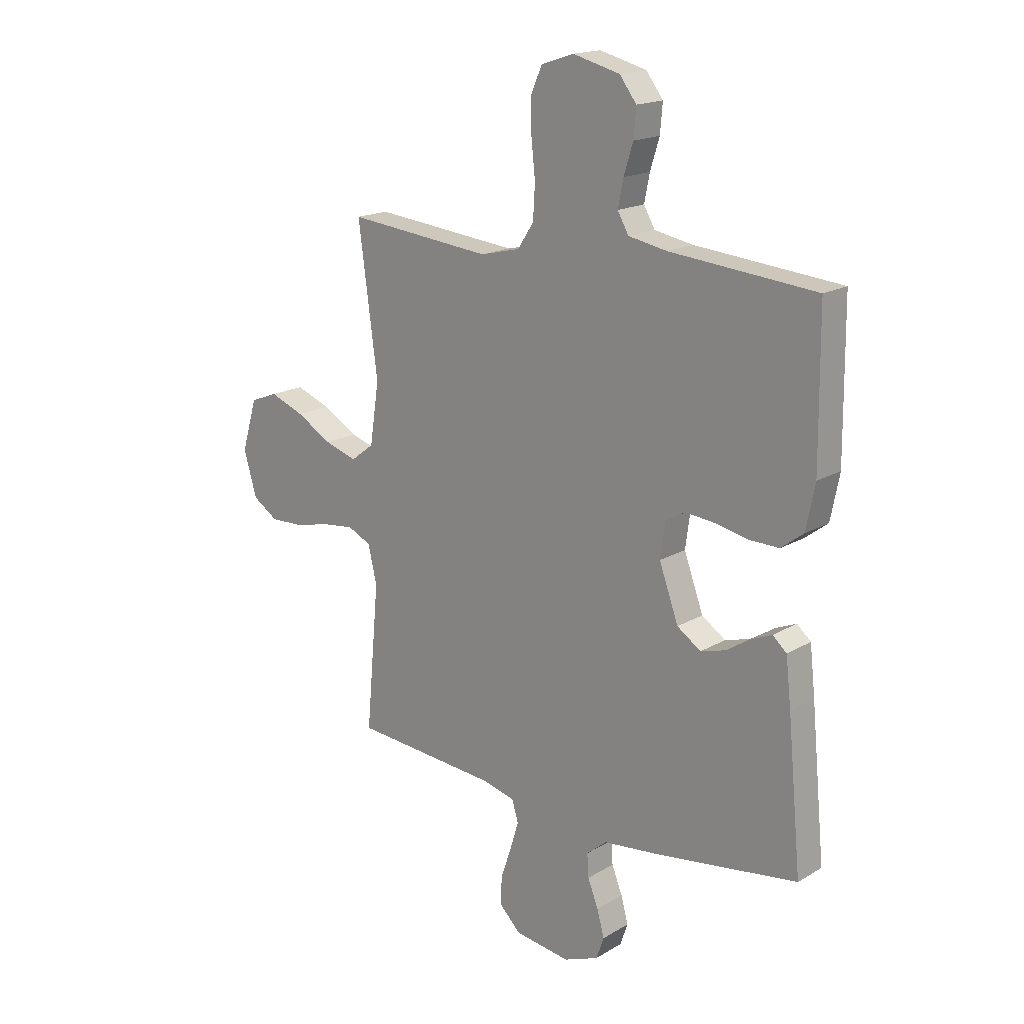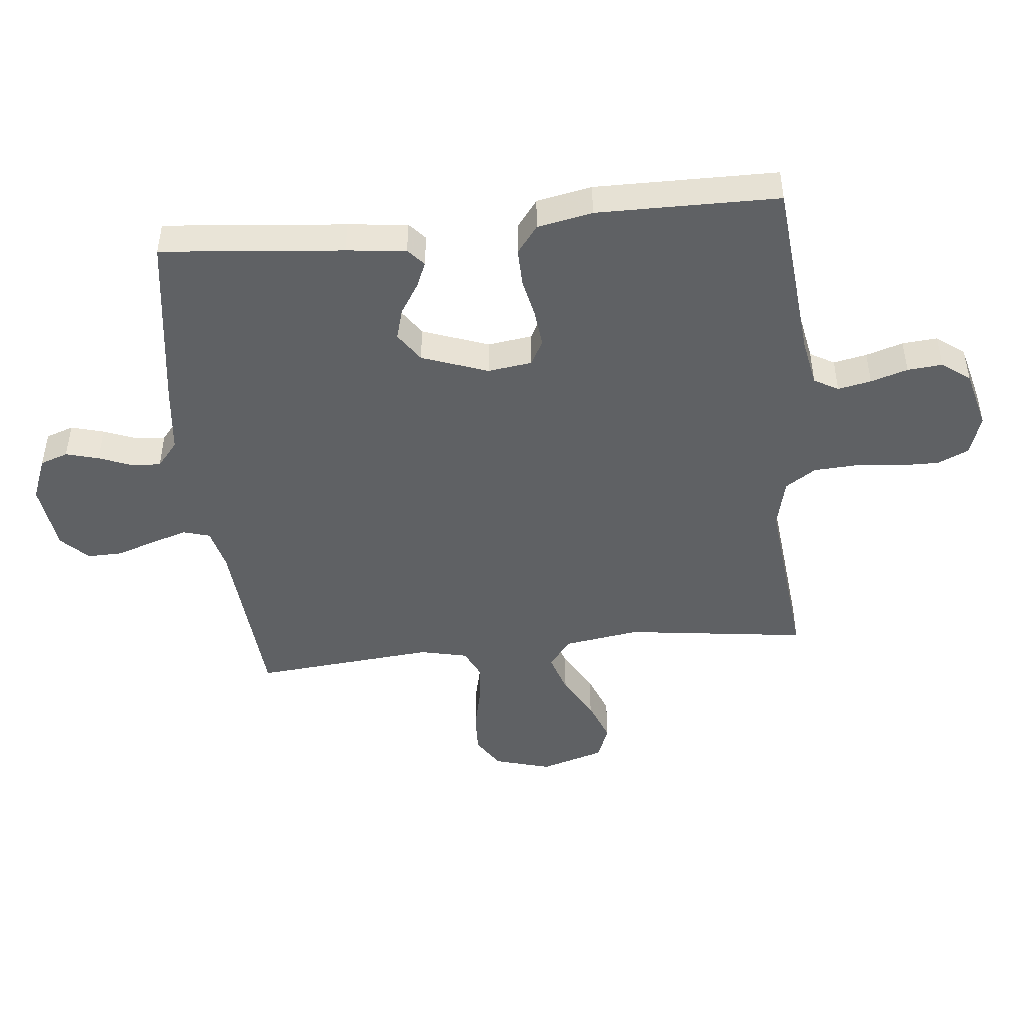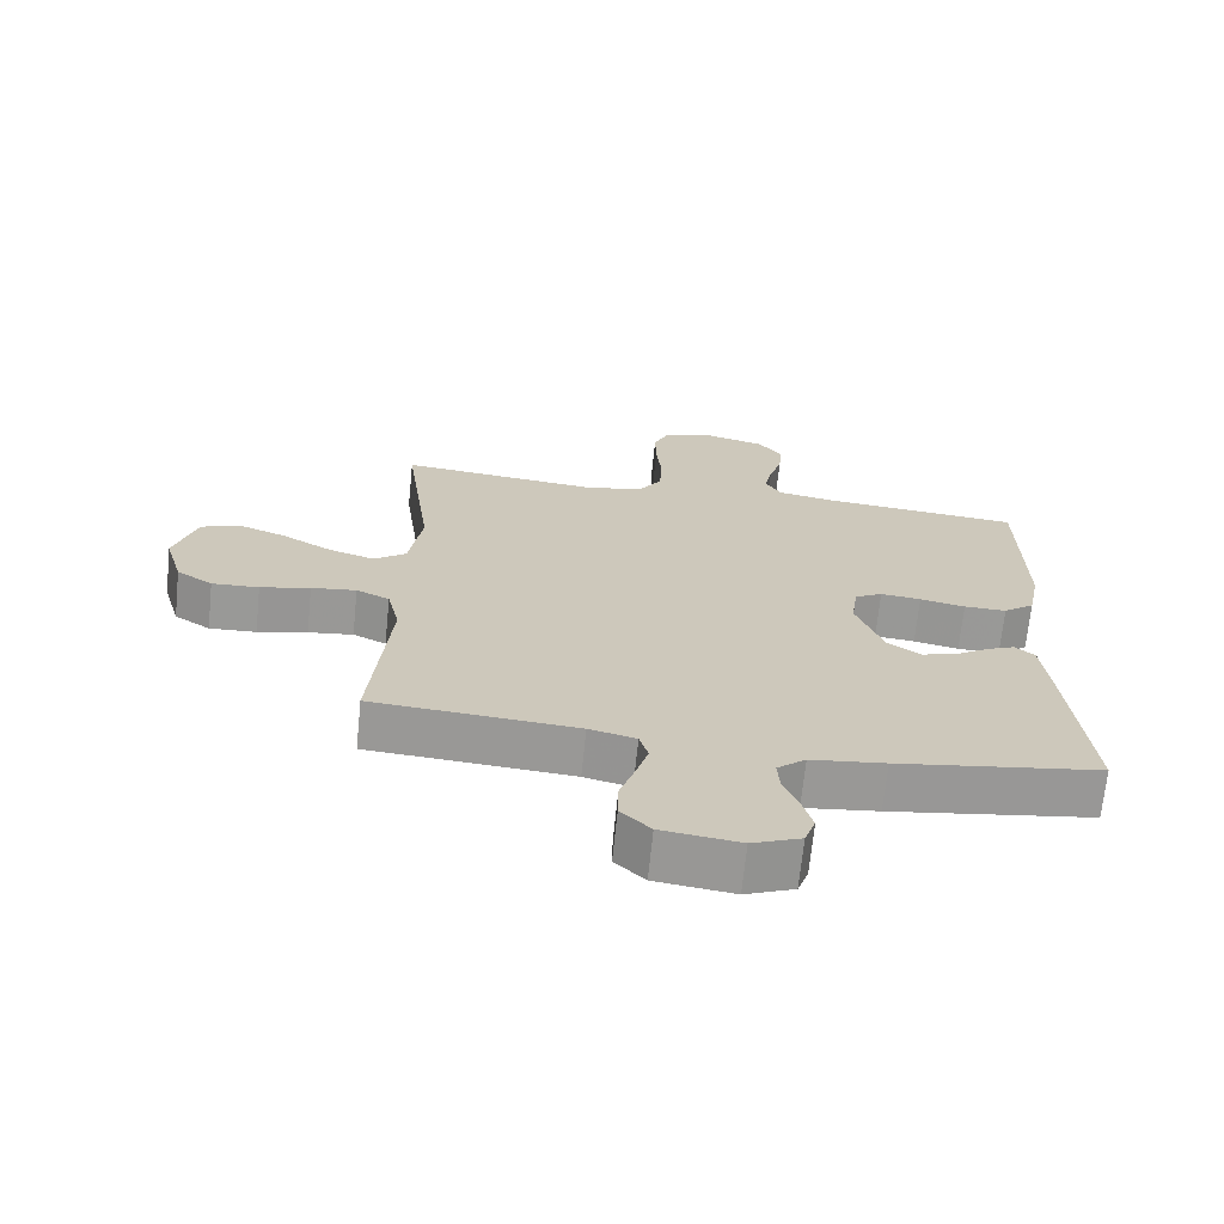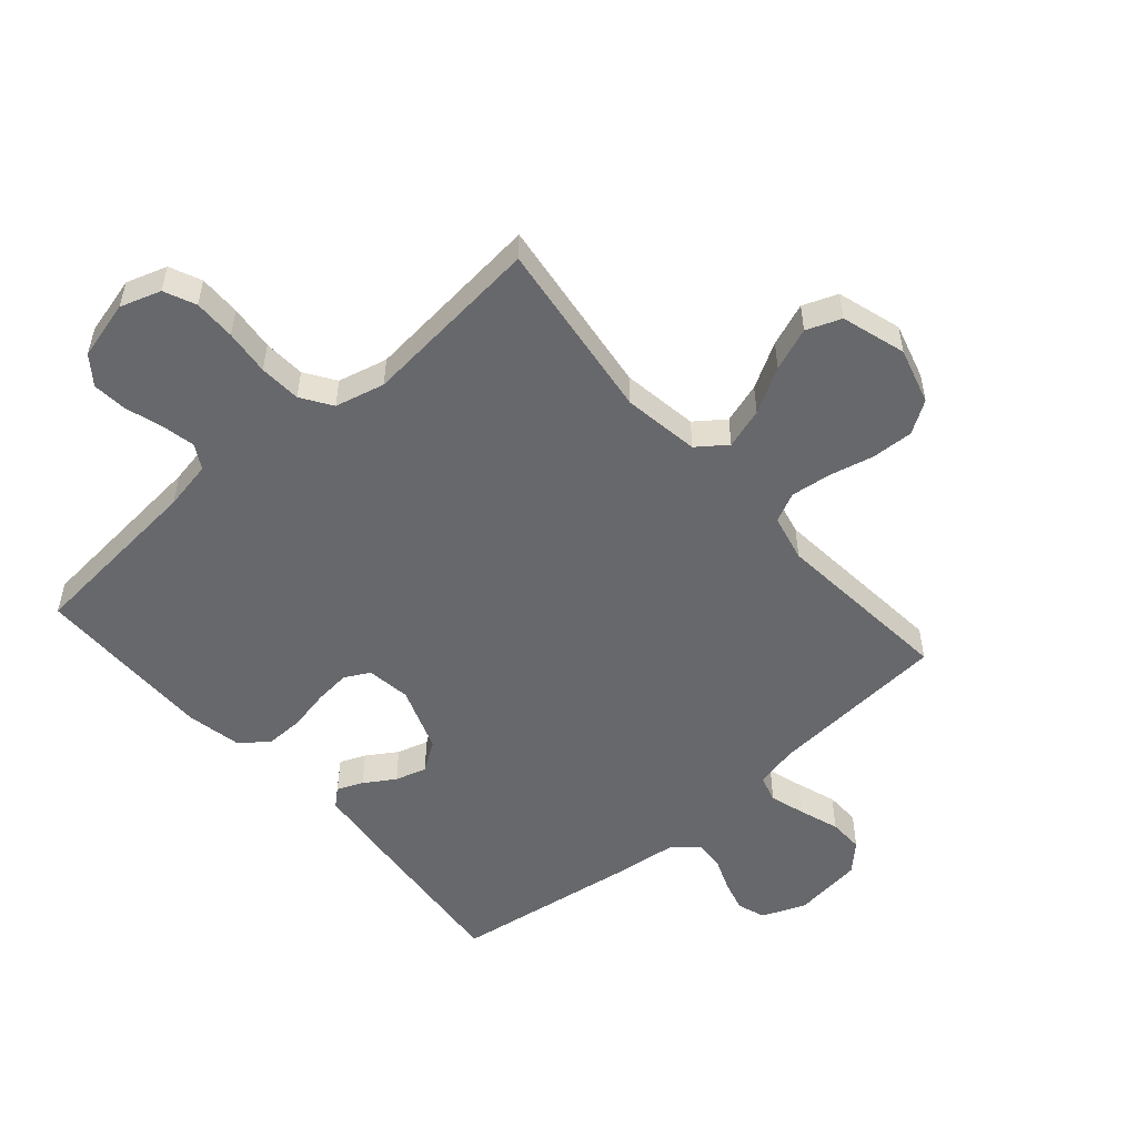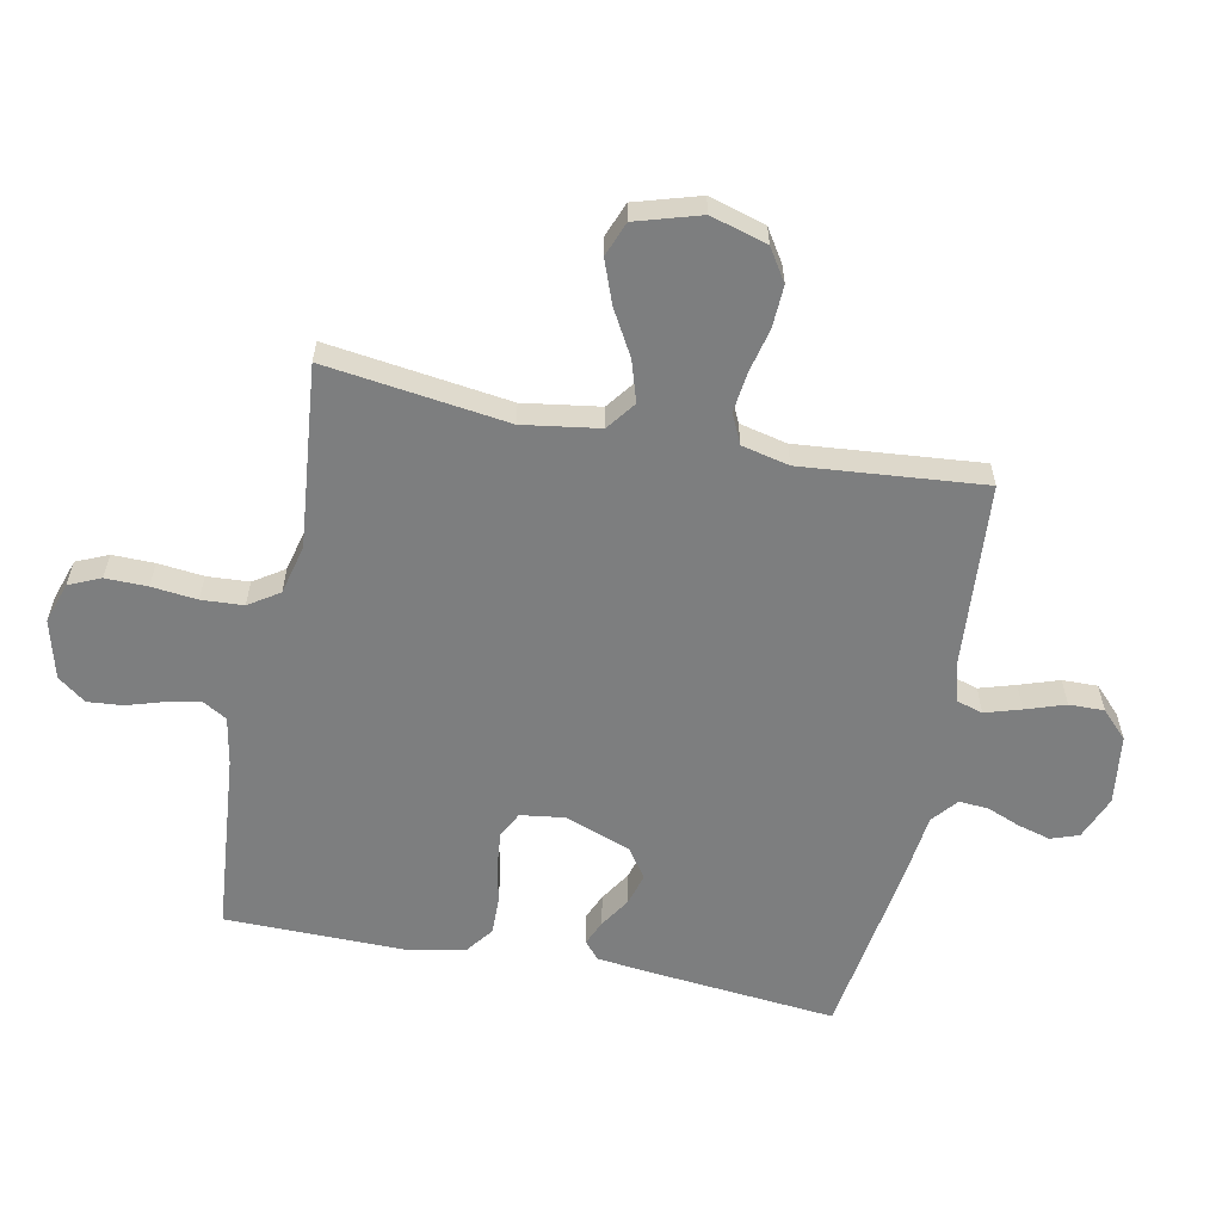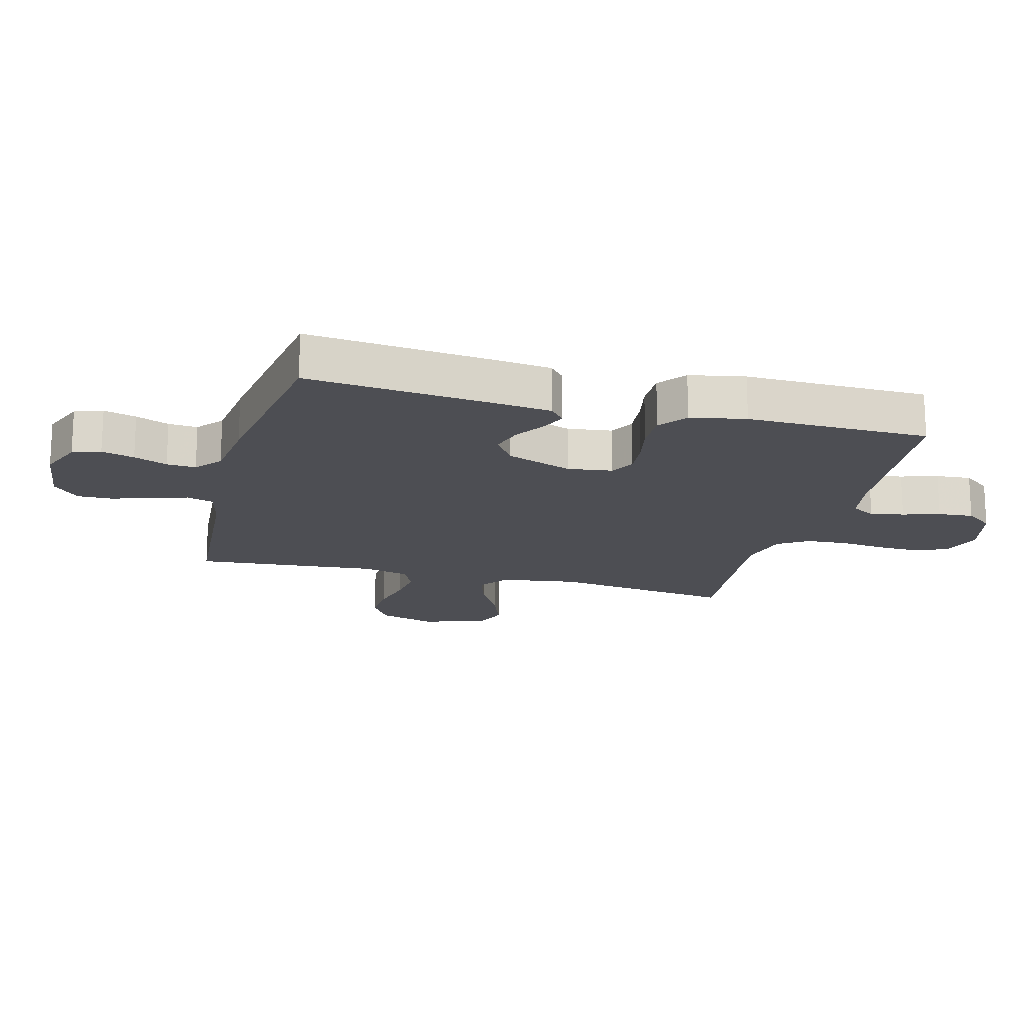
<metadata>
{"format":"obj","ext":"obj","renderer":"f3d","projection":"perspective","resolution":1024,"background":"white","views":[{"elev":17.6,"azim":-139.0,"up":"+Z"},{"elev":-46.6,"azim":-84.0,"up":"+Y"},{"elev":-68.8,"azim":174.2,"up":"+Z"},{"elev":-52.5,"azim":41.1,"up":"+Y"},{"elev":-59.3,"azim":78.6,"up":"+Y"},{"elev":-17.4,"azim":-105.0,"up":"+Y"}]}
</metadata>
<code>
v -0.5 0.07 0.5
v -0.2 0.07 0.527
v -0.12 0.07 0.542
v -0.097 0.07 0.582
v -0.108 0.07 0.637
v -0.127 0.07 0.698
v -0.132 0.07 0.756
v -0.097 0.07 0.802
v 0 0.07 0.827
v 0.067 0.07 0.805
v 0.09 0.07 0.753
v 0.089 0.07 0.684
v 0.081 0.07 0.609
v 0.085 0.07 0.54
v 0.118 0.07 0.49
v 0.2 0.07 0.47
v 0.5 0.07 0.5
v 0.46 0.07 0.2
v 0.479 0.07 0.074
v 0.527 0.07 0.038
v 0.594 0.07 0.059
v 0.668 0.07 0.101
v 0.739 0.07 0.128
v 0.796 0.07 0.106
v 0.828 0.07 0
v 0.801 0.07 -0.093
v 0.748 0.07 -0.127
v 0.679 0.07 -0.124
v 0.606 0.07 -0.107
v 0.54 0.07 -0.099
v 0.491 0.07 -0.122
v 0.473 0.07 -0.2
v 0.5 0.07 -0.5
v 0.2 0.07 -0.523
v 0.131 0.07 -0.54
v 0.118 0.07 -0.584
v 0.136 0.07 -0.643
v 0.158 0.07 -0.708
v 0.159 0.07 -0.766
v 0.115 0.07 -0.809
v 0 0.07 -0.824
v -0.072 0.07 -0.795
v -0.088 0.07 -0.749
v -0.073 0.07 -0.695
v -0.051 0.07 -0.64
v -0.048 0.07 -0.592
v -0.09 0.07 -0.557
v -0.2 0.07 -0.544
v -0.5 0.07 -0.5
v -0.471 0.07 -0.2
v -0.46 0.07 -0.102
v -0.431 0.07 -0.077
v -0.389 0.07 -0.095
v -0.339 0.07 -0.127
v -0.287 0.07 -0.142
v -0.238 0.07 -0.109
v -0.198 0.07 0
v -0.208 0.07 0.073
v -0.249 0.07 0.095
v -0.309 0.07 0.089
v -0.376 0.07 0.075
v -0.439 0.07 0.074
v -0.485 0.07 0.109
v -0.503 0.07 0.2
v -0.5 0 0.5
v -0.2 0 0.527
v -0.12 0 0.542
v -0.097 0 0.582
v -0.108 0 0.637
v -0.127 0 0.698
v -0.132 0 0.756
v -0.097 0 0.802
v 0 0 0.827
v 0.067 0 0.805
v 0.09 0 0.753
v 0.089 0 0.684
v 0.081 0 0.609
v 0.085 0 0.54
v 0.118 0 0.49
v 0.2 0 0.47
v 0.5 0 0.5
v 0.46 0 0.2
v 0.479 0 0.074
v 0.527 0 0.038
v 0.594 0 0.059
v 0.668 0 0.101
v 0.739 0 0.128
v 0.796 0 0.106
v 0.828 0 0
v 0.801 0 -0.093
v 0.748 0 -0.127
v 0.679 0 -0.124
v 0.606 0 -0.107
v 0.54 0 -0.099
v 0.491 0 -0.122
v 0.473 0 -0.2
v 0.5 0 -0.5
v 0.2 0 -0.523
v 0.131 0 -0.54
v 0.118 0 -0.584
v 0.136 0 -0.643
v 0.158 0 -0.708
v 0.159 0 -0.766
v 0.115 0 -0.809
v 0 0 -0.824
v -0.072 0 -0.795
v -0.088 0 -0.749
v -0.073 0 -0.695
v -0.051 0 -0.64
v -0.048 0 -0.592
v -0.09 0 -0.557
v -0.2 0 -0.544
v -0.5 0 -0.5
v -0.471 0 -0.2
v -0.46 0 -0.102
v -0.431 0 -0.077
v -0.389 0 -0.095
v -0.339 0 -0.127
v -0.287 0 -0.142
v -0.238 0 -0.109
v -0.198 0 0
v -0.208 0 0.073
v -0.249 0 0.095
v -0.309 0 0.089
v -0.376 0 0.075
v -0.439 0 0.074
v -0.485 0 0.109
v -0.503 0 0.2
f 64 1 2
f 63 64 2
f 62 63 2
f 61 62 2
f 60 61 2
f 59 60 2 3
f 58 59 3 4
f 57 58 4
f 52 53 54
f 51 52 54
f 50 51 54
f 49 50 54
f 48 49 54
f 47 48 54
f 46 47 54 55
f 43 44 45
f 42 43 45
f 41 42 45
f 40 41 45
f 39 40 45
f 38 39 45
f 37 38 45
f 36 37 45 46
f 46 55 56
f 36 46 56
f 35 36 56
f 32 33 34
f 35 56 57
f 34 35 57
f 32 34 57
f 31 32 57
f 27 28 29
f 26 27 29
f 25 26 29
f 24 25 29
f 23 24 29
f 22 23 29
f 21 22 29
f 20 21 29 30
f 16 17 18
f 15 16 18 19
f 11 12 13
f 10 11 13
f 9 10 13
f 8 9 13
f 7 8 13
f 6 7 13
f 5 6 13
f 4 5 13 14
f 57 4 14 15
f 30 31 57
f 20 30 57
f 19 20 57
f 15 19 57
f 66 65 128
f 66 128 127
f 66 127 126
f 66 126 125
f 66 125 124
f 67 66 124 123
f 68 67 123 122
f 68 122 121
f 118 117 116
f 118 116 115
f 118 115 114
f 118 114 113
f 118 113 112
f 118 112 111
f 119 118 111 110
f 109 108 107
f 109 107 106
f 109 106 105
f 109 105 104
f 109 104 103
f 109 103 102
f 109 102 101
f 110 109 101 100
f 120 119 110
f 120 110 100
f 120 100 99
f 98 97 96
f 121 120 99
f 121 99 98
f 121 98 96
f 121 96 95
f 93 92 91
f 93 91 90
f 93 90 89
f 93 89 88
f 93 88 87
f 93 87 86
f 93 86 85
f 94 93 85 84
f 82 81 80
f 83 82 80 79
f 77 76 75
f 77 75 74
f 77 74 73
f 77 73 72
f 77 72 71
f 77 71 70
f 77 70 69
f 78 77 69 68
f 79 78 68 121
f 121 95 94
f 121 94 84
f 121 84 83
f 121 83 79
f 1 65 66 2
f 2 66 67 3
f 3 67 68 4
f 4 68 69 5
f 5 69 70 6
f 6 70 71 7
f 7 71 72 8
f 8 72 73 9
f 9 73 74 10
f 10 74 75 11
f 11 75 76 12
f 12 76 77 13
f 13 77 78 14
f 14 78 79 15
f 15 79 80 16
f 16 80 81 17
f 17 81 82 18
f 18 82 83 19
f 19 83 84 20
f 20 84 85 21
f 21 85 86 22
f 22 86 87 23
f 23 87 88 24
f 24 88 89 25
f 25 89 90 26
f 26 90 91 27
f 27 91 92 28
f 28 92 93 29
f 29 93 94 30
f 30 94 95 31
f 31 95 96 32
f 32 96 97 33
f 33 97 98 34
f 34 98 99 35
f 35 99 100 36
f 36 100 101 37
f 37 101 102 38
f 38 102 103 39
f 39 103 104 40
f 40 104 105 41
f 41 105 106 42
f 42 106 107 43
f 43 107 108 44
f 44 108 109 45
f 45 109 110 46
f 46 110 111 47
f 47 111 112 48
f 48 112 113 49
f 49 113 114 50
f 50 114 115 51
f 51 115 116 52
f 52 116 117 53
f 53 117 118 54
f 54 118 119 55
f 55 119 120 56
f 56 120 121 57
f 57 121 122 58
f 58 122 123 59
f 59 123 124 60
f 60 124 125 61
f 61 125 126 62
f 62 126 127 63
f 63 127 128 64
f 64 128 65 1

</code>
